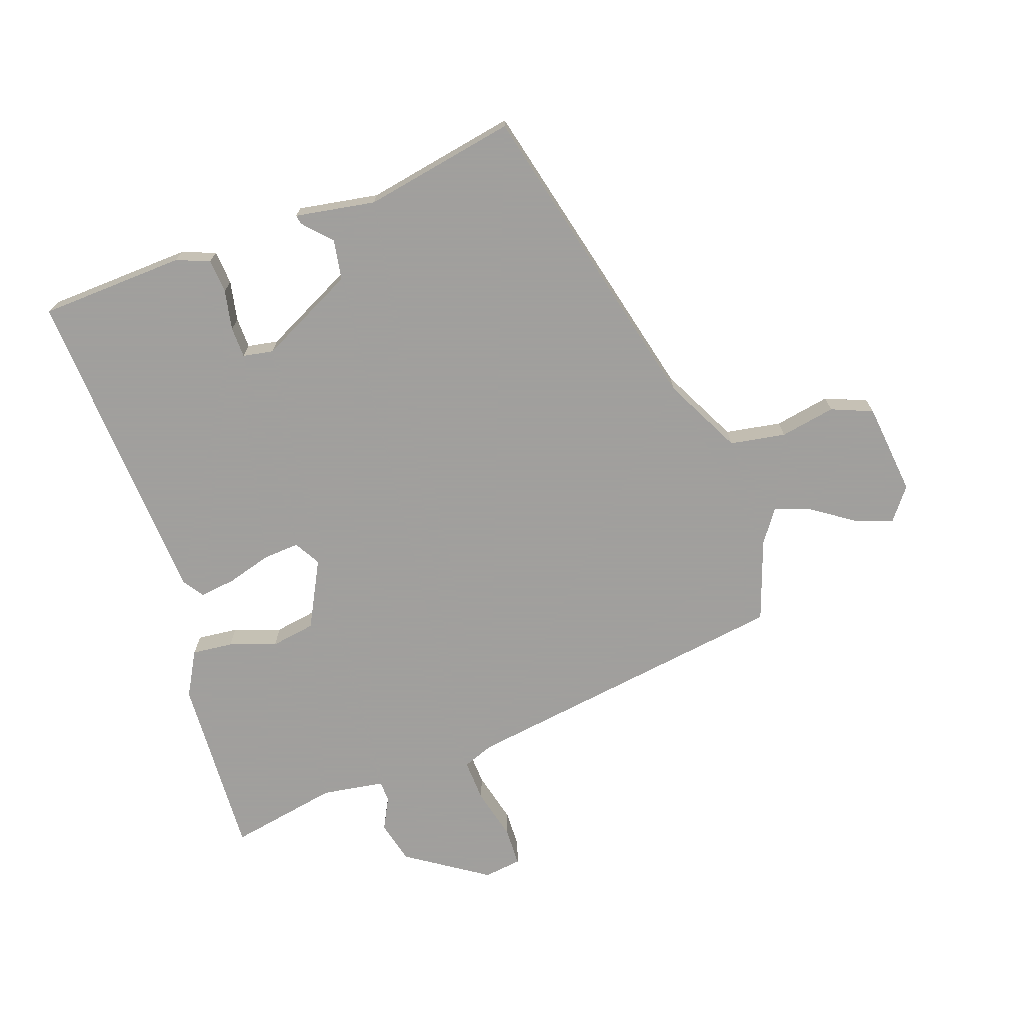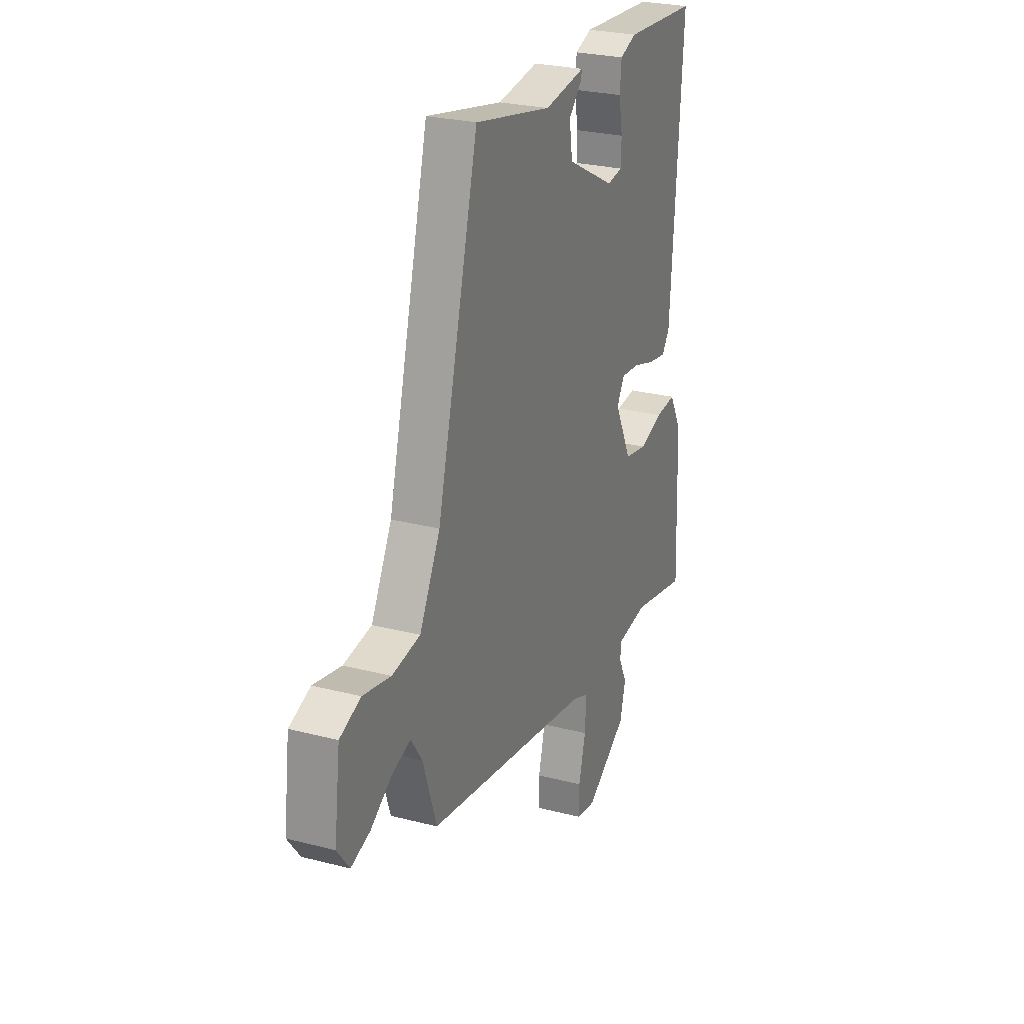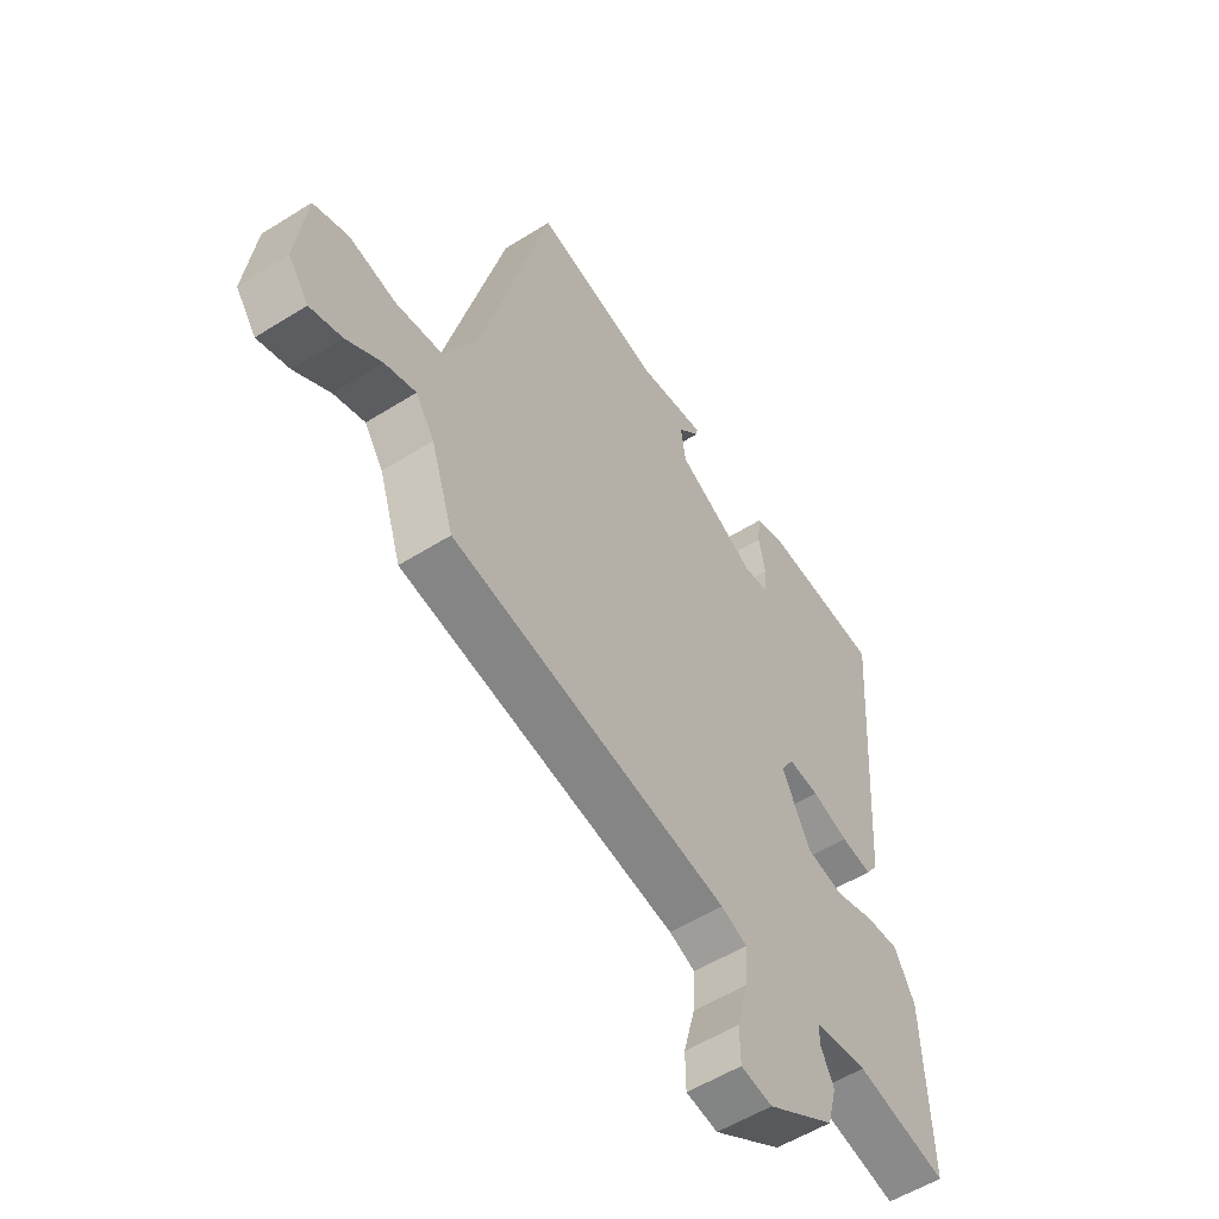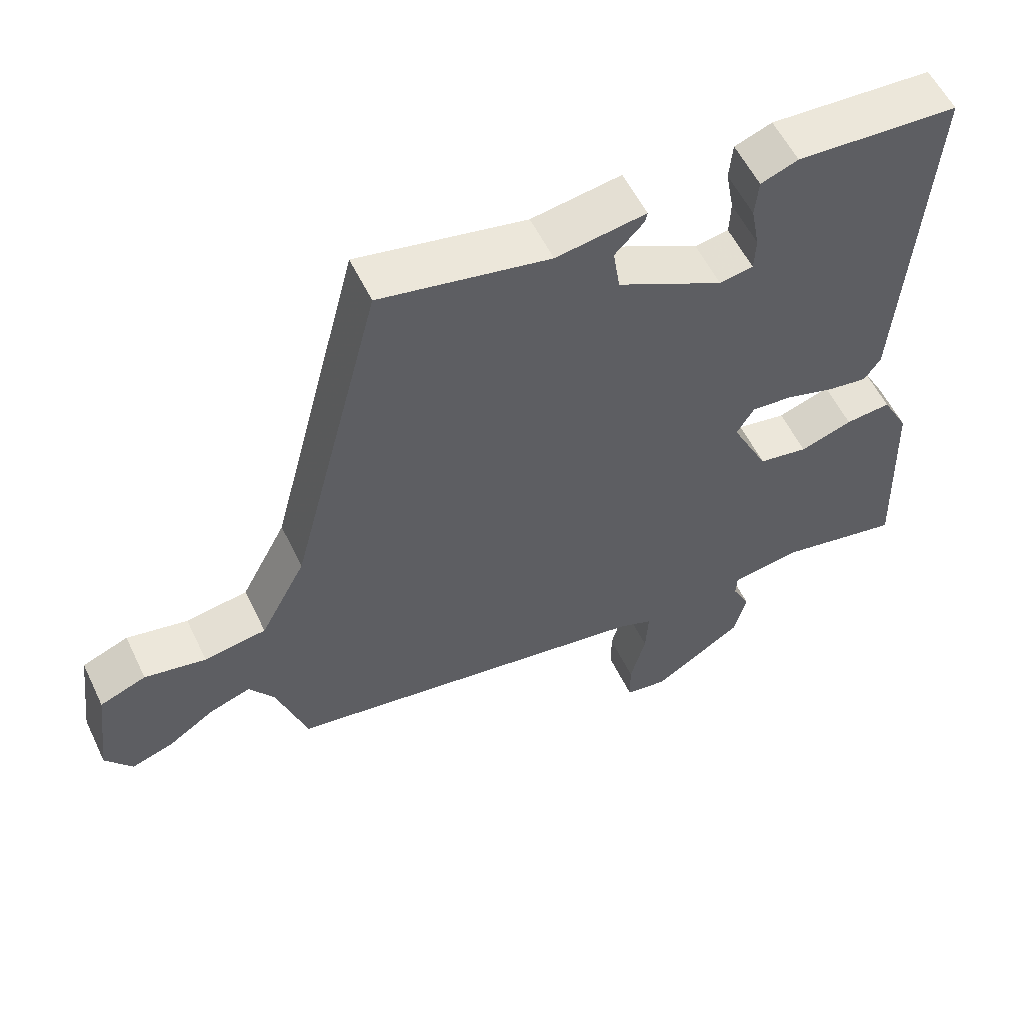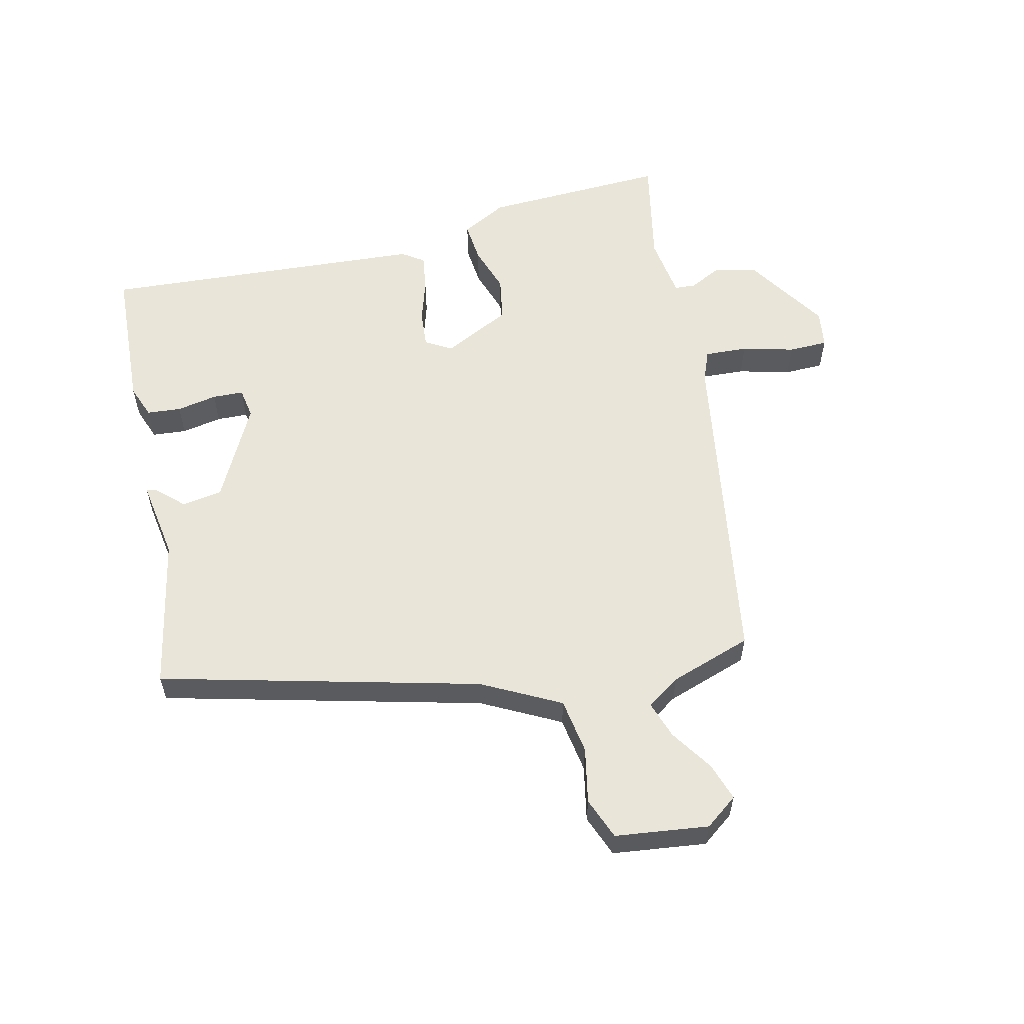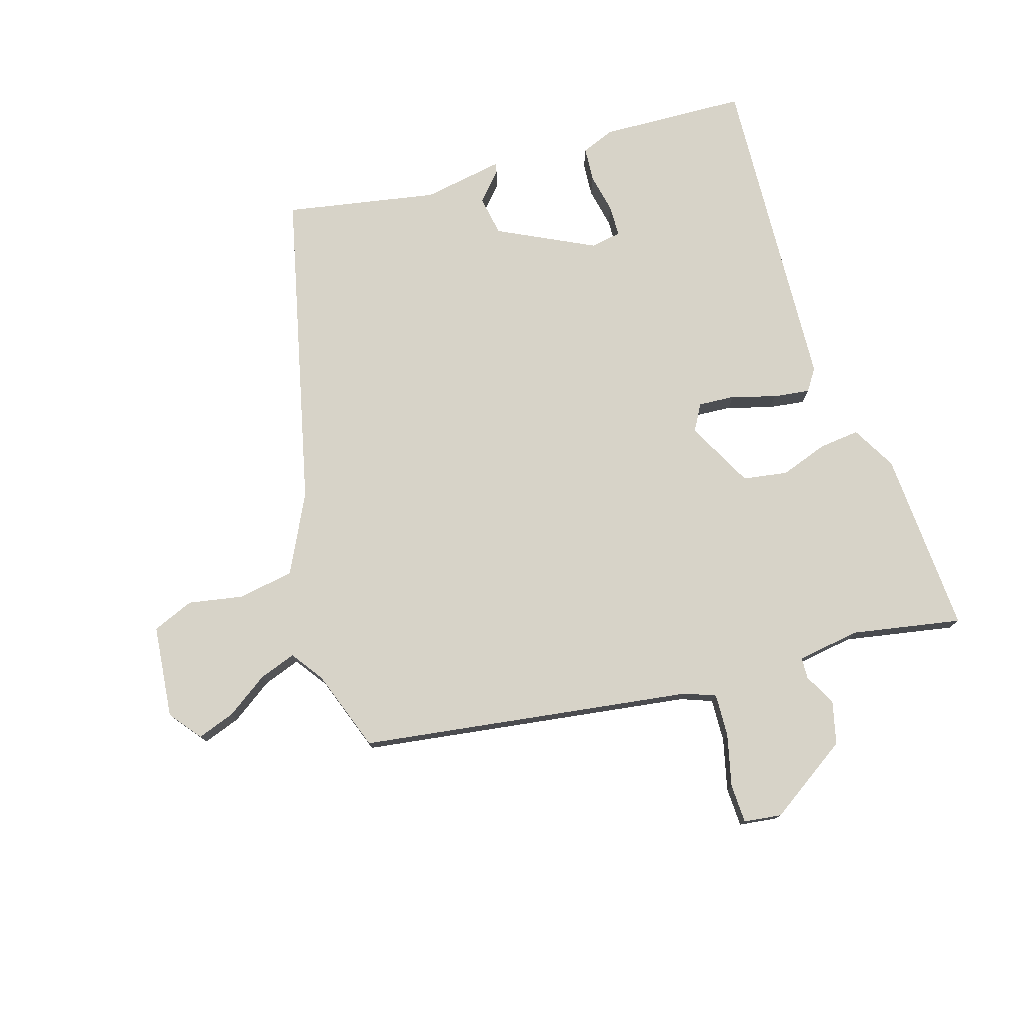
<metadata>
{"format":"obj","ext":"obj","renderer":"f3d","projection":"perspective","resolution":1024,"background":"white","views":[{"elev":-71.5,"azim":18.5,"up":"+Y"},{"elev":26.1,"azim":112.3,"up":"+Z"},{"elev":-54.9,"azim":123.6,"up":"+Z"},{"elev":56.7,"azim":154.4,"up":"+Z"},{"elev":57.8,"azim":76.6,"up":"+Y"},{"elev":77.0,"azim":161.8,"up":"+Y"}]}
</metadata>
<code>
v 0.482 0.07 -0.427
v -0.054 0.07 -0.514
v -0.104 0.07 -0.534
v -0.1 0.07 -0.603
v -0.078 0.07 -0.687
v -0.079 0.07 -0.75
v -0.14 0.07 -0.759
v -0.271 0.07 -0.675
v -0.289 0.07 -0.606
v -0.263 0.07 -0.554
v -0.265 0.07 -0.52
v -0.366 0.07 -0.506
v -0.543 0.07 -0.542
v -0.532 0.07 -0.245
v -0.493 0.07 -0.172
v -0.427 0.07 -0.178
v -0.351 0.07 -0.203
v -0.279 0.07 -0.19
v -0.225 0.07 -0.081
v -0.25 0.07 -0.039
v -0.309 0.07 -0.044
v -0.38 0.07 -0.066
v -0.439 0.07 -0.075
v -0.463 0.07 -0.04
v -0.5 0.07 0.484
v -0.265 0.07 0.498
v -0.211 0.07 0.478
v -0.206 0.07 0.423
v -0.218 0.07 0.358
v -0.216 0.07 0.308
v -0.167 0.07 0.3
v -0.013 0.07 0.38
v -0.003 0.07 0.445
v -0.045 0.07 0.489
v -0.048 0.07 0.504
v 0.082 0.07 0.484
v 0.327 0.07 0.534
v 0.459 0.07 0.022
v 0.525 0.07 -0.103
v 0.615 0.07 -0.117
v 0.704 0.07 -0.099
v 0.771 0.07 -0.125
v 0.79 0.07 -0.275
v 0.751 0.07 -0.327
v 0.69 0.07 -0.307
v 0.622 0.07 -0.262
v 0.562 0.07 -0.242
v 0.526 0.07 -0.295
v 0.482 0 -0.427
v -0.054 0 -0.514
v -0.104 0 -0.534
v -0.1 0 -0.603
v -0.078 0 -0.687
v -0.079 0 -0.75
v -0.14 0 -0.759
v -0.271 0 -0.675
v -0.289 0 -0.606
v -0.263 0 -0.554
v -0.265 0 -0.52
v -0.366 0 -0.506
v -0.543 0 -0.542
v -0.532 0 -0.245
v -0.493 0 -0.172
v -0.427 0 -0.178
v -0.351 0 -0.203
v -0.279 0 -0.19
v -0.225 0 -0.081
v -0.25 0 -0.039
v -0.309 0 -0.044
v -0.38 0 -0.066
v -0.439 0 -0.075
v -0.463 0 -0.04
v -0.5 0 0.484
v -0.265 0 0.498
v -0.211 0 0.478
v -0.206 0 0.423
v -0.218 0 0.358
v -0.216 0 0.308
v -0.167 0 0.3
v -0.013 0 0.38
v -0.003 0 0.445
v -0.045 0 0.489
v -0.048 0 0.504
v 0.082 0 0.484
v 0.327 0 0.534
v 0.459 0 0.022
v 0.525 0 -0.103
v 0.615 0 -0.117
v 0.704 0 -0.099
v 0.771 0 -0.125
v 0.79 0 -0.275
v 0.751 0 -0.327
v 0.69 0 -0.307
v 0.622 0 -0.262
v 0.562 0 -0.242
v 0.526 0 -0.295
f 44 45 46
f 43 44 46
f 42 43 46
f 41 42 46
f 40 41 46
f 39 40 46 47
f 38 39 47 48
f 48 1 2
f 38 48 2
f 37 38 2
f 36 37 2
f 33 34 35 36
f 27 28 29
f 26 27 29
f 25 26 29
f 24 25 29
f 23 24 29
f 22 23 29
f 21 22 29
f 20 21 29 30
f 19 20 30 31
f 15 16 17
f 14 15 17
f 13 14 17
f 12 13 17
f 11 12 17 18
f 10 11 18 19
f 8 9 10
f 7 8 10
f 6 7 10
f 5 6 10
f 4 5 10
f 10 19 31
f 4 10 31
f 3 4 31
f 36 2 3
f 33 36 3
f 32 33 3
f 3 31 32
f 94 93 92
f 94 92 91
f 94 91 90
f 94 90 89
f 94 89 88
f 95 94 88 87
f 96 95 87 86
f 50 49 96
f 50 96 86
f 50 86 85
f 50 85 84
f 84 83 82 81
f 77 76 75
f 77 75 74
f 77 74 73
f 77 73 72
f 77 72 71
f 77 71 70
f 77 70 69
f 78 77 69 68
f 79 78 68 67
f 65 64 63
f 65 63 62
f 65 62 61
f 65 61 60
f 66 65 60 59
f 67 66 59 58
f 58 57 56
f 58 56 55
f 58 55 54
f 58 54 53
f 58 53 52
f 79 67 58
f 79 58 52
f 79 52 51
f 51 50 84
f 51 84 81
f 51 81 80
f 80 79 51
f 1 49 50 2
f 2 50 51 3
f 3 51 52 4
f 4 52 53 5
f 5 53 54 6
f 6 54 55 7
f 7 55 56 8
f 8 56 57 9
f 9 57 58 10
f 10 58 59 11
f 11 59 60 12
f 12 60 61 13
f 13 61 62 14
f 14 62 63 15
f 15 63 64 16
f 16 64 65 17
f 17 65 66 18
f 18 66 67 19
f 19 67 68 20
f 20 68 69 21
f 21 69 70 22
f 22 70 71 23
f 23 71 72 24
f 24 72 73 25
f 25 73 74 26
f 26 74 75 27
f 27 75 76 28
f 28 76 77 29
f 29 77 78 30
f 30 78 79 31
f 31 79 80 32
f 32 80 81 33
f 33 81 82 34
f 34 82 83 35
f 35 83 84 36
f 36 84 85 37
f 37 85 86 38
f 38 86 87 39
f 39 87 88 40
f 40 88 89 41
f 41 89 90 42
f 42 90 91 43
f 43 91 92 44
f 44 92 93 45
f 45 93 94 46
f 46 94 95 47
f 47 95 96 48
f 48 96 49 1

</code>
